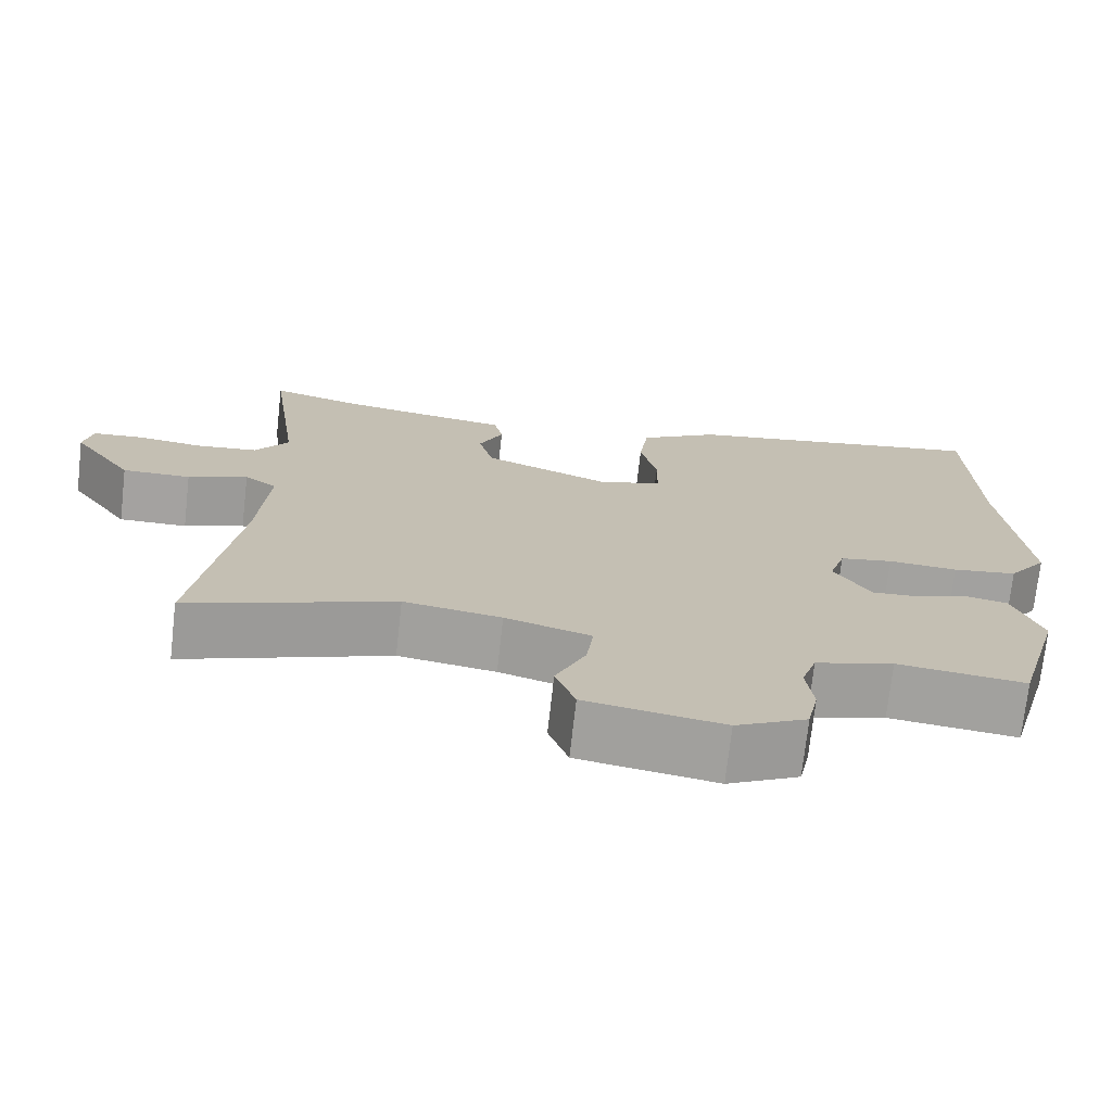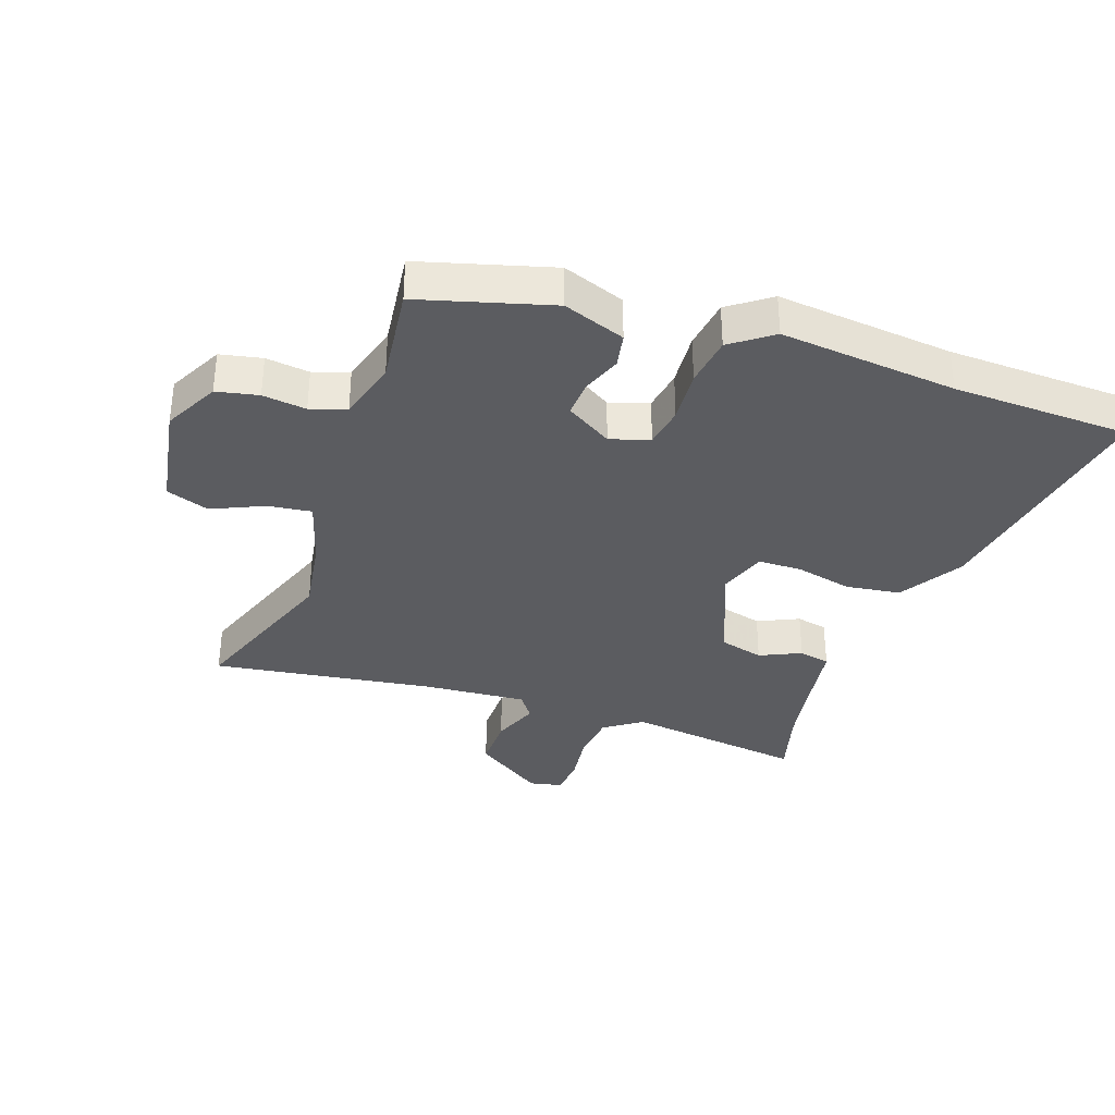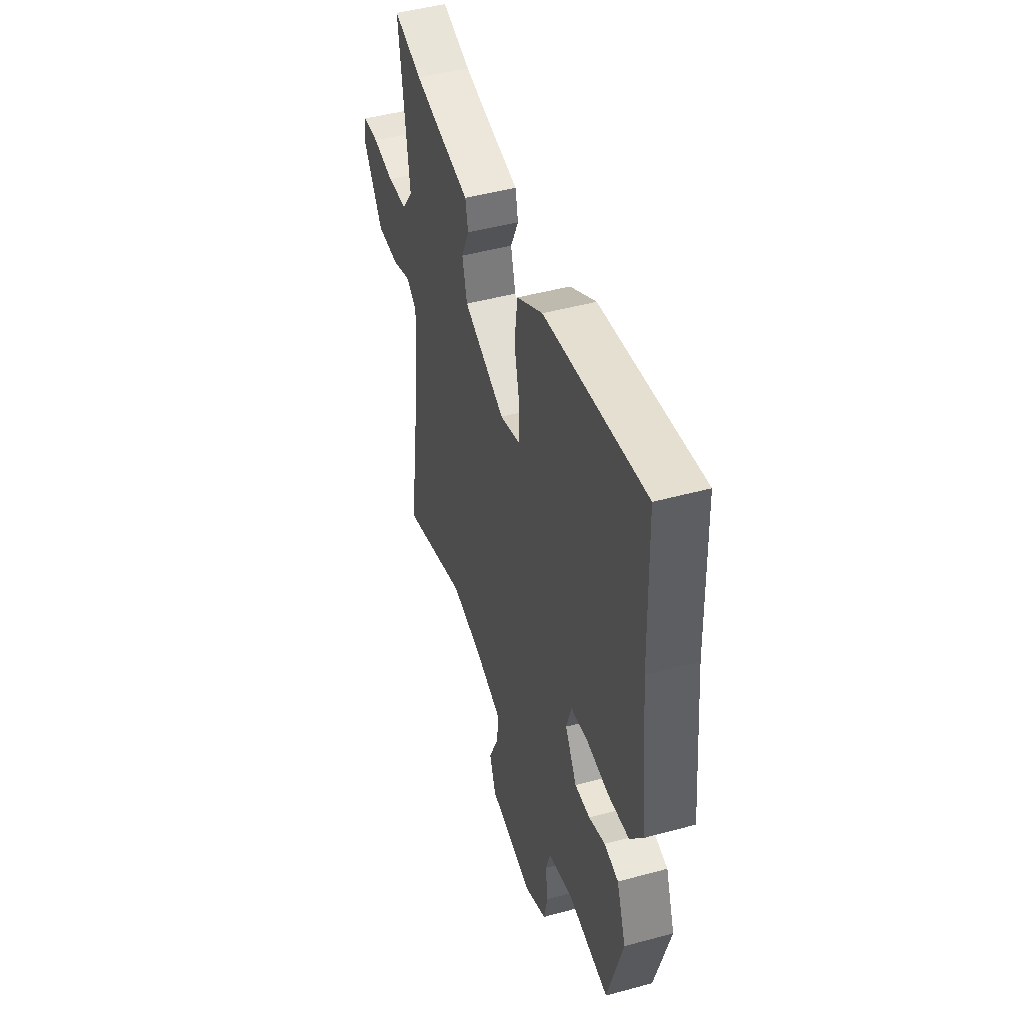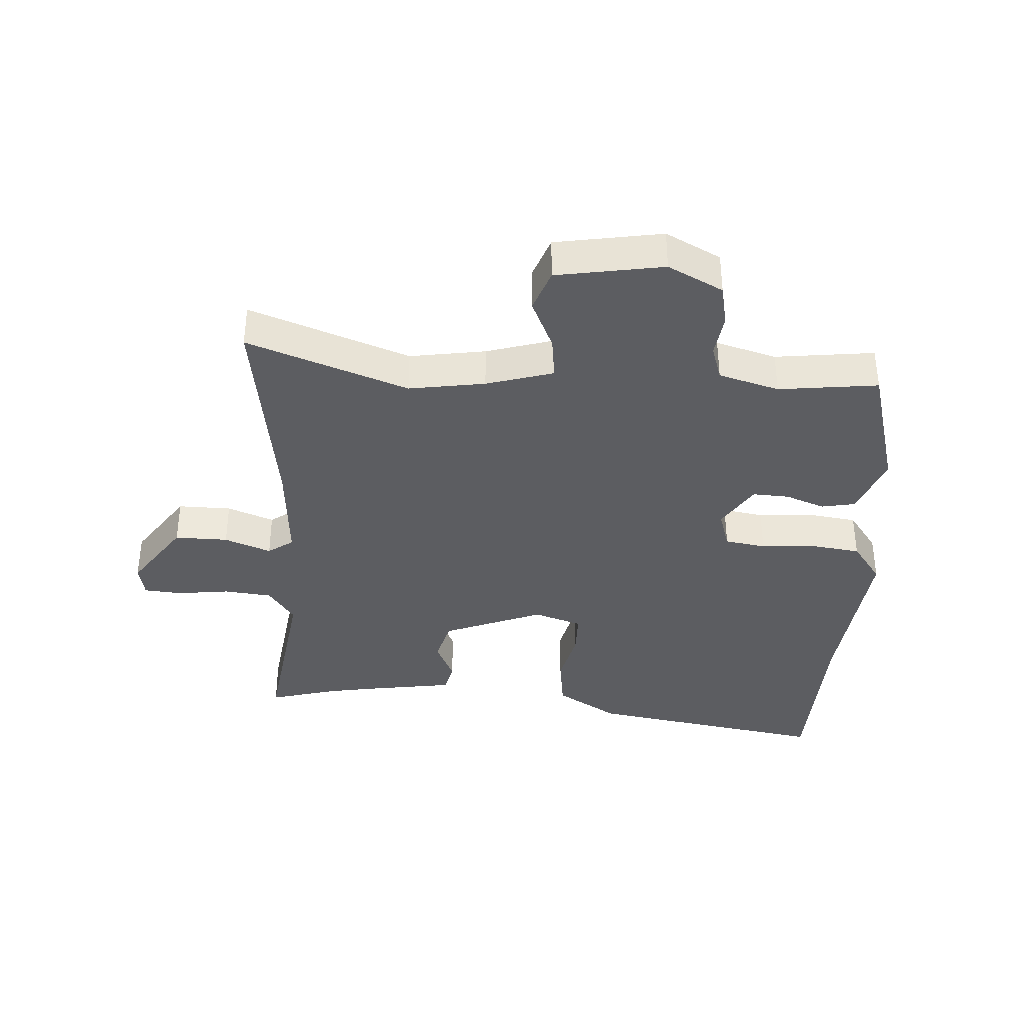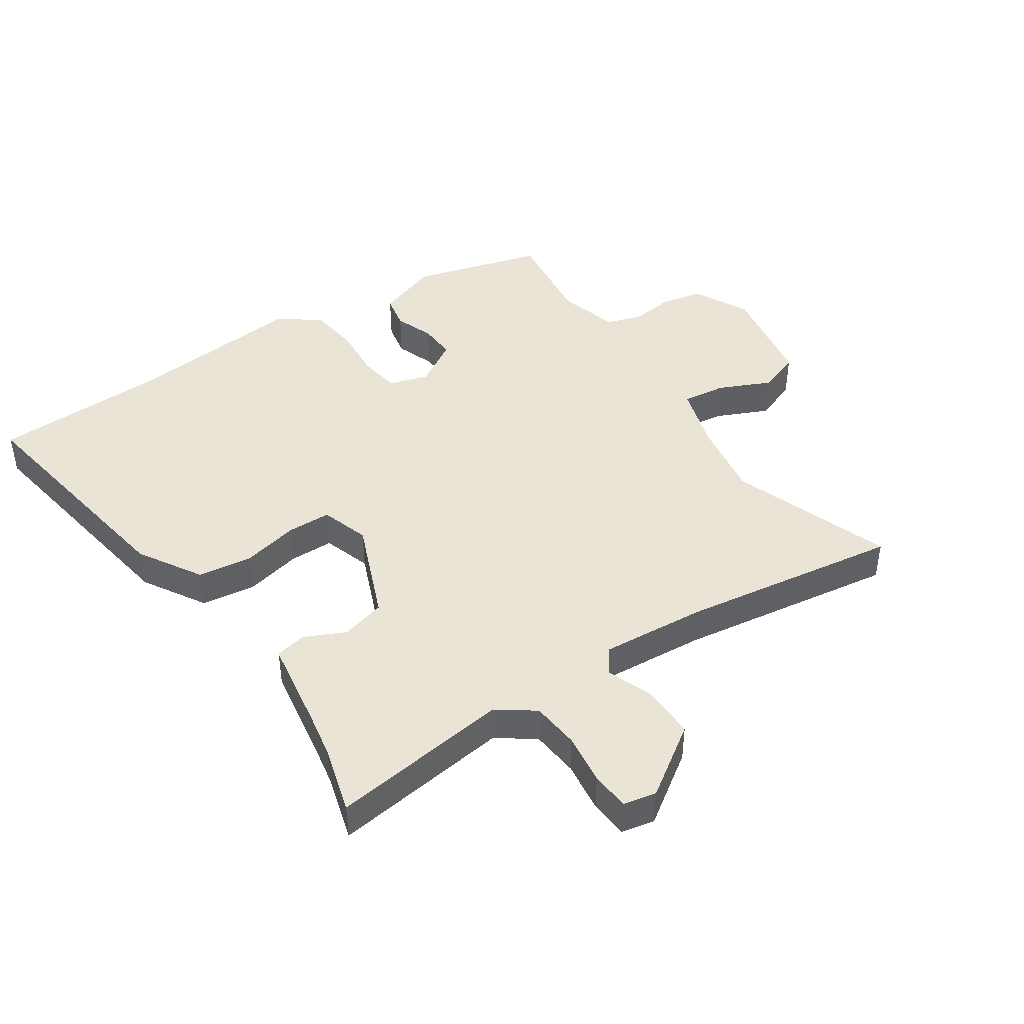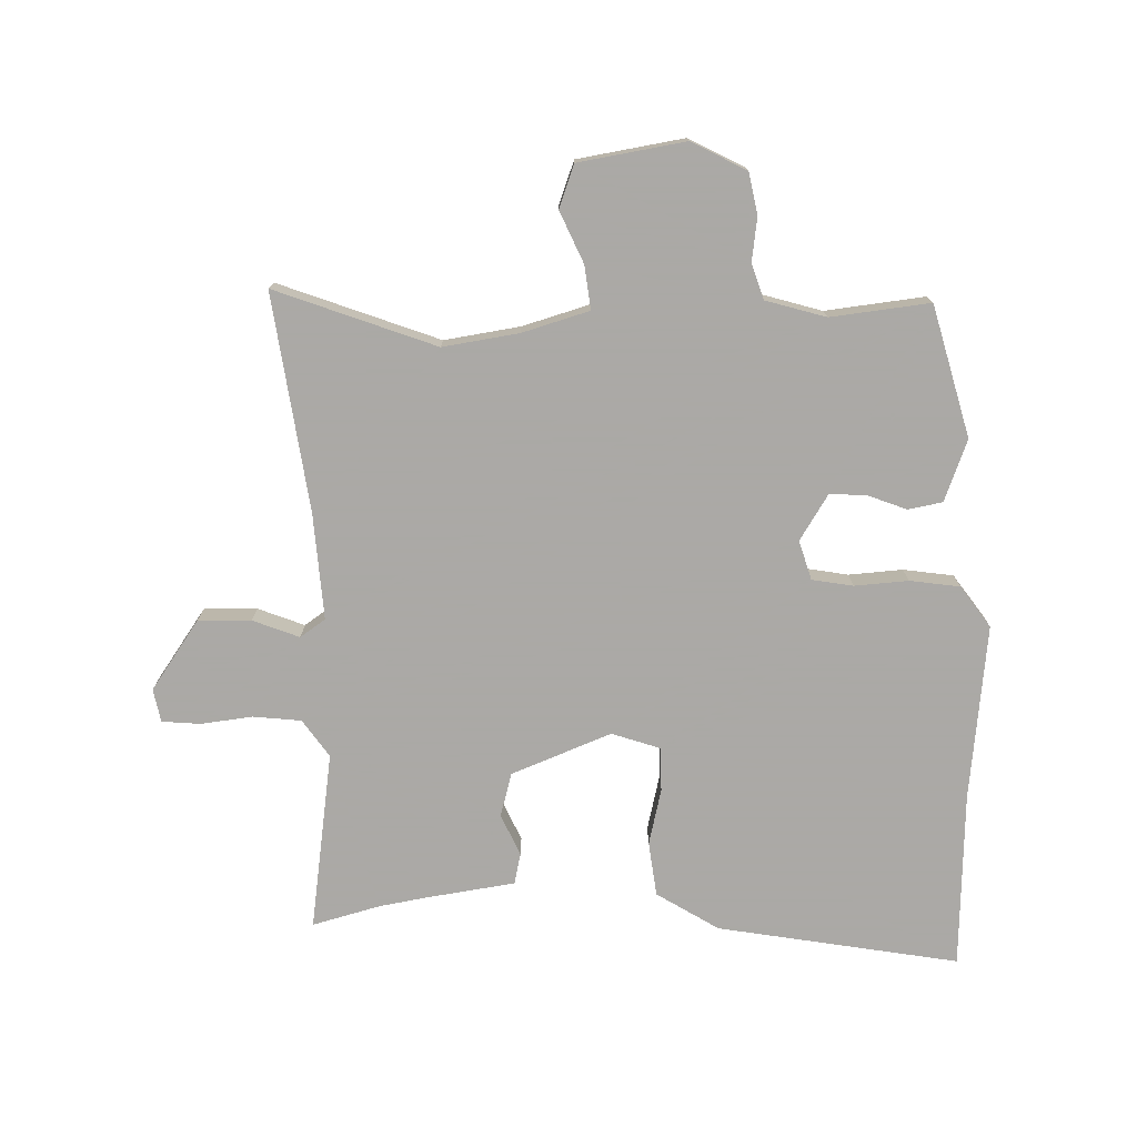
<metadata>
{"format":"obj","ext":"obj","renderer":"f3d","projection":"perspective","resolution":1024,"background":"white","views":[{"elev":-72.7,"azim":173.6,"up":"+Z"},{"elev":-34.7,"azim":-109.2,"up":"+Y"},{"elev":46.9,"azim":-107.2,"up":"+Z"},{"elev":-37.2,"azim":176.3,"up":"+Y"},{"elev":43.9,"azim":56.3,"up":"+Y"},{"elev":-75.5,"azim":-179.1,"up":"+Y"}]}
</metadata>
<code>
v -0.432 0.07 -0.495
v -0.492 0.07 -0.281
v -0.455 0.07 -0.18
v -0.399 0.07 -0.169
v -0.335 0.07 -0.193
v -0.275 0.07 -0.196
v -0.229 0.07 -0.121
v -0.249 0.07 -0.057
v -0.316 0.07 -0.046
v -0.404 0.07 -0.053
v -0.486 0.07 -0.042
v -0.535 0.07 0.025
v -0.506 0.07 0.313
v -0.497 0.07 0.601
v -0.102 0.07 0.536
v 0 0.07 0.474
v 0.012 0.07 0.385
v -0.009 0.07 0.293
v -0.008 0.07 0.221
v 0.071 0.07 0.195
v 0.234 0.07 0.261
v 0.253 0.07 0.333
v 0.222 0.07 0.4
v 0.233 0.07 0.451
v 0.379 0.07 0.474
v 0.456 0.07 0.488
v 0.567 0.07 0.519
v 0.527 0.07 0.226
v 0.57 0.07 0.165
v 0.649 0.07 0.157
v 0.733 0.07 0.168
v 0.796 0.07 0.163
v 0.807 0.07 0.109
v 0.729 0.07 -0.005
v 0.642 0.07 -0.004
v 0.566 0.07 0.025
v 0.525 0.07 -0.004
v 0.538 0.07 -0.177
v 0.59 0.07 -0.533
v 0.328 0.07 -0.438
v 0.204 0.07 -0.458
v 0.095 0.07 -0.491
v 0.104 0.07 -0.562
v 0.142 0.07 -0.646
v 0.117 0.07 -0.716
v -0.057 0.07 -0.746
v -0.147 0.07 -0.7
v -0.161 0.07 -0.632
v -0.152 0.07 -0.561
v -0.171 0.07 -0.503
v -0.27 0.07 -0.475
v -0.432 0 -0.495
v -0.492 0 -0.281
v -0.455 0 -0.18
v -0.399 0 -0.169
v -0.335 0 -0.193
v -0.275 0 -0.196
v -0.229 0 -0.121
v -0.249 0 -0.057
v -0.316 0 -0.046
v -0.404 0 -0.053
v -0.486 0 -0.042
v -0.535 0 0.025
v -0.506 0 0.313
v -0.497 0 0.601
v -0.102 0 0.536
v 0 0 0.474
v 0.012 0 0.385
v -0.009 0 0.293
v -0.008 0 0.221
v 0.071 0 0.195
v 0.234 0 0.261
v 0.253 0 0.333
v 0.222 0 0.4
v 0.233 0 0.451
v 0.379 0 0.474
v 0.456 0 0.488
v 0.567 0 0.519
v 0.527 0 0.226
v 0.57 0 0.165
v 0.649 0 0.157
v 0.733 0 0.168
v 0.796 0 0.163
v 0.807 0 0.109
v 0.729 0 -0.005
v 0.642 0 -0.004
v 0.566 0 0.025
v 0.525 0 -0.004
v 0.538 0 -0.177
v 0.59 0 -0.533
v 0.328 0 -0.438
v 0.204 0 -0.458
v 0.095 0 -0.491
v 0.104 0 -0.562
v 0.142 0 -0.646
v 0.117 0 -0.716
v -0.057 0 -0.746
v -0.147 0 -0.7
v -0.161 0 -0.632
v -0.152 0 -0.561
v -0.171 0 -0.503
v -0.27 0 -0.475
f 47 48 49
f 46 47 49
f 45 46 49
f 44 45 49
f 43 44 49
f 42 43 49 50
f 41 42 50 51
f 38 39 40
f 40 41 51
f 38 40 51
f 37 38 51
f 34 35 36
f 33 34 36
f 32 33 36
f 31 32 36
f 30 31 36
f 37 51 1
f 36 37 1
f 30 36 1
f 29 30 1
f 26 27 28
f 25 26 28
f 24 25 28
f 23 24 28
f 22 23 28
f 21 22 28 29
f 16 17 18
f 15 16 18
f 14 15 18
f 13 14 18
f 13 18 19
f 12 13 19
f 11 12 19
f 10 11 19
f 9 10 19
f 8 9 19 20
f 3 4 5
f 2 3 5
f 1 2 5
f 1 5 6
f 29 1 6 7
f 20 21 29
f 8 20 29
f 7 8 29
f 100 99 98
f 100 98 97
f 100 97 96
f 100 96 95
f 100 95 94
f 101 100 94 93
f 102 101 93 92
f 91 90 89
f 102 92 91
f 102 91 89
f 102 89 88
f 87 86 85
f 87 85 84
f 87 84 83
f 87 83 82
f 87 82 81
f 52 102 88
f 52 88 87
f 52 87 81
f 52 81 80
f 79 78 77
f 79 77 76
f 79 76 75
f 79 75 74
f 79 74 73
f 80 79 73 72
f 69 68 67
f 69 67 66
f 69 66 65
f 69 65 64
f 70 69 64
f 70 64 63
f 70 63 62
f 70 62 61
f 70 61 60
f 71 70 60 59
f 56 55 54
f 56 54 53
f 56 53 52
f 57 56 52
f 58 57 52 80
f 80 72 71
f 80 71 59
f 80 59 58
f 1 52 53 2
f 2 53 54 3
f 3 54 55 4
f 4 55 56 5
f 5 56 57 6
f 6 57 58 7
f 7 58 59 8
f 8 59 60 9
f 9 60 61 10
f 10 61 62 11
f 11 62 63 12
f 12 63 64 13
f 13 64 65 14
f 14 65 66 15
f 15 66 67 16
f 16 67 68 17
f 17 68 69 18
f 18 69 70 19
f 19 70 71 20
f 20 71 72 21
f 21 72 73 22
f 22 73 74 23
f 23 74 75 24
f 24 75 76 25
f 25 76 77 26
f 26 77 78 27
f 27 78 79 28
f 28 79 80 29
f 29 80 81 30
f 30 81 82 31
f 31 82 83 32
f 32 83 84 33
f 33 84 85 34
f 34 85 86 35
f 35 86 87 36
f 36 87 88 37
f 37 88 89 38
f 38 89 90 39
f 39 90 91 40
f 40 91 92 41
f 41 92 93 42
f 42 93 94 43
f 43 94 95 44
f 44 95 96 45
f 45 96 97 46
f 46 97 98 47
f 47 98 99 48
f 48 99 100 49
f 49 100 101 50
f 50 101 102 51
f 51 102 52 1

</code>
